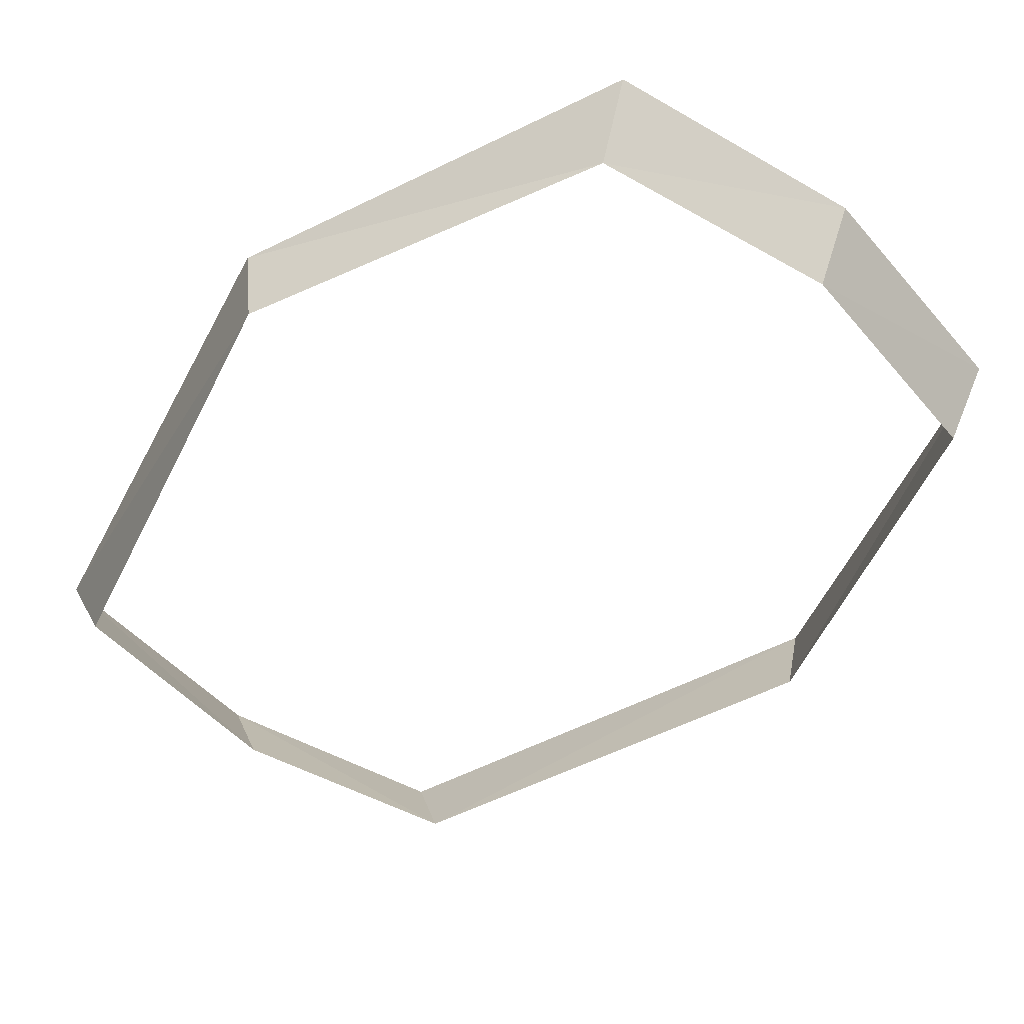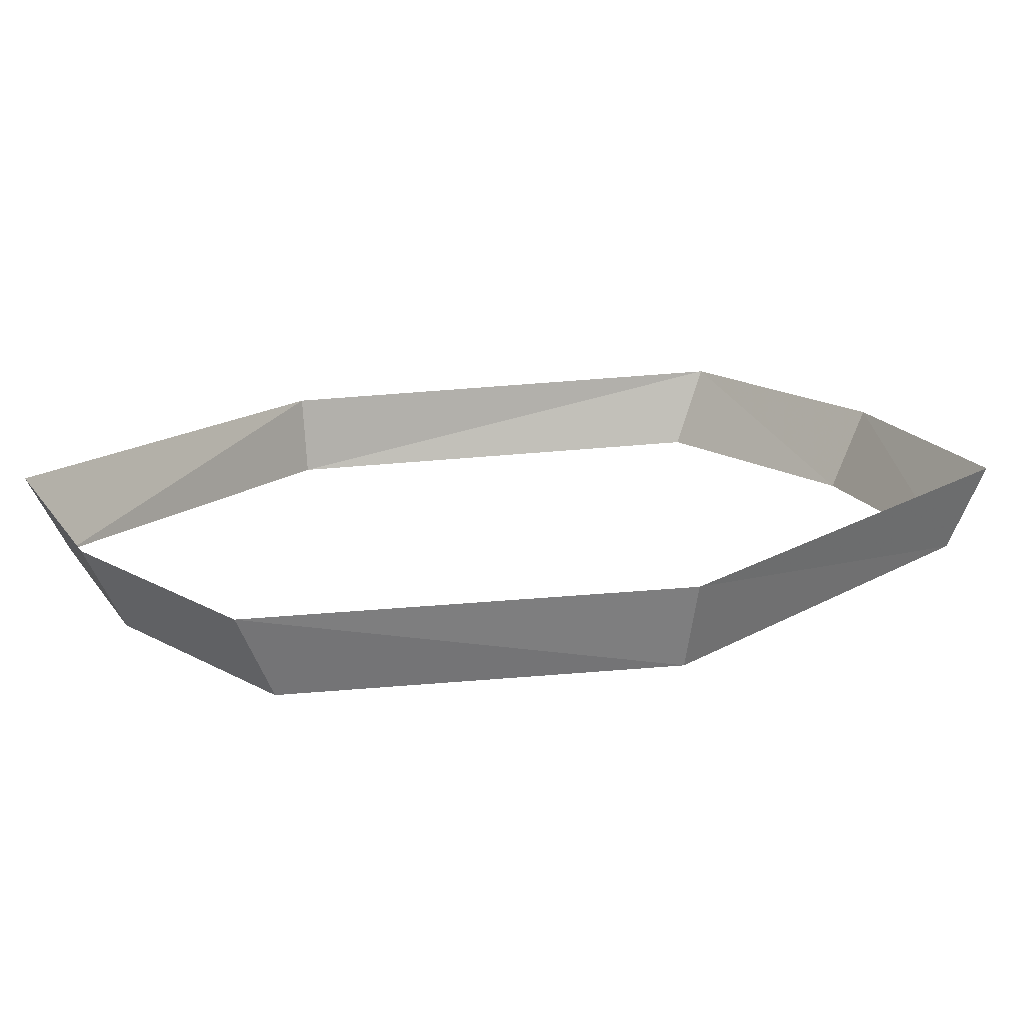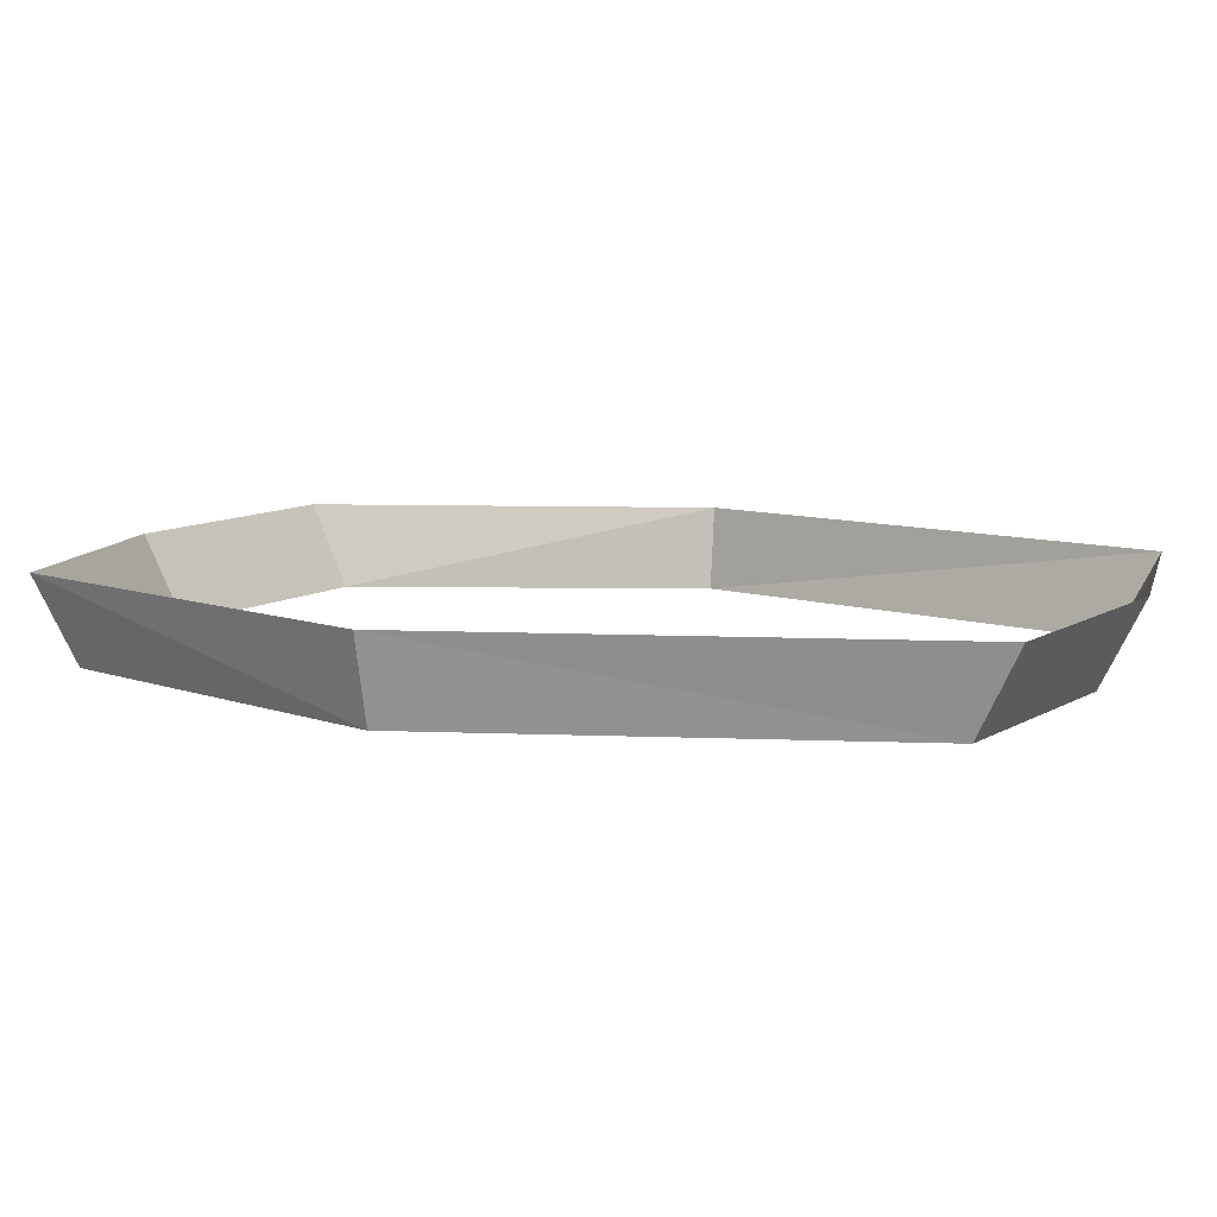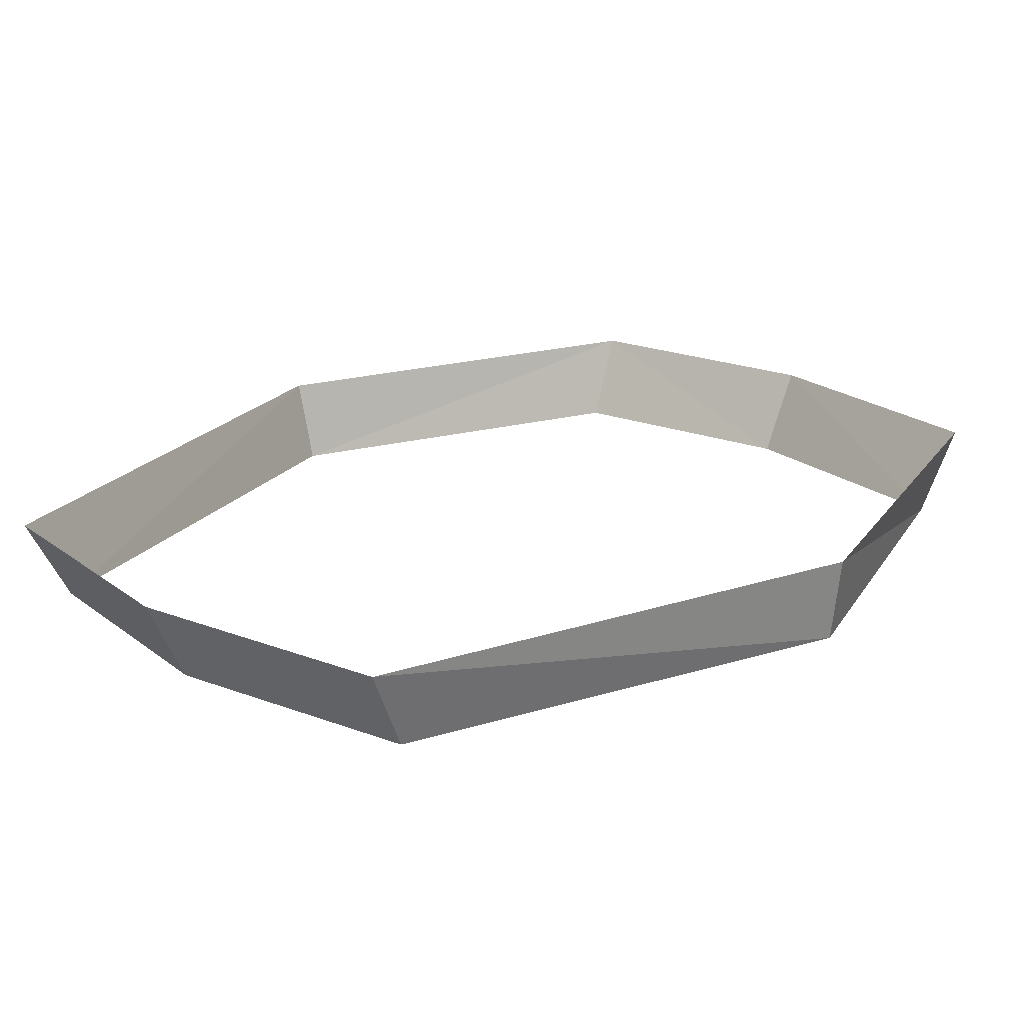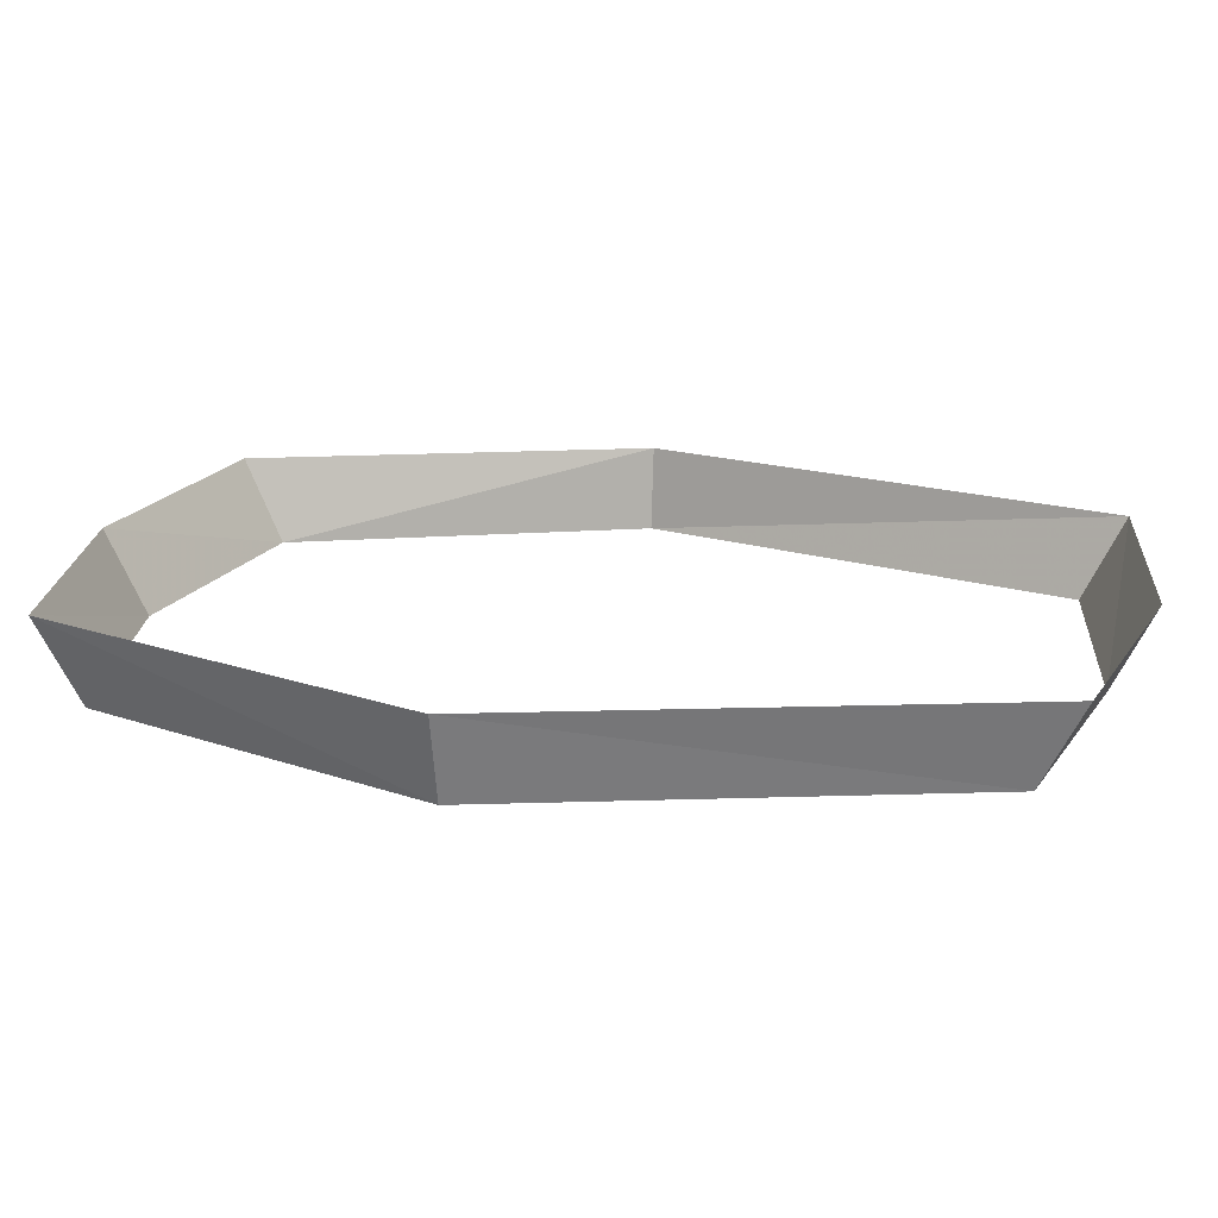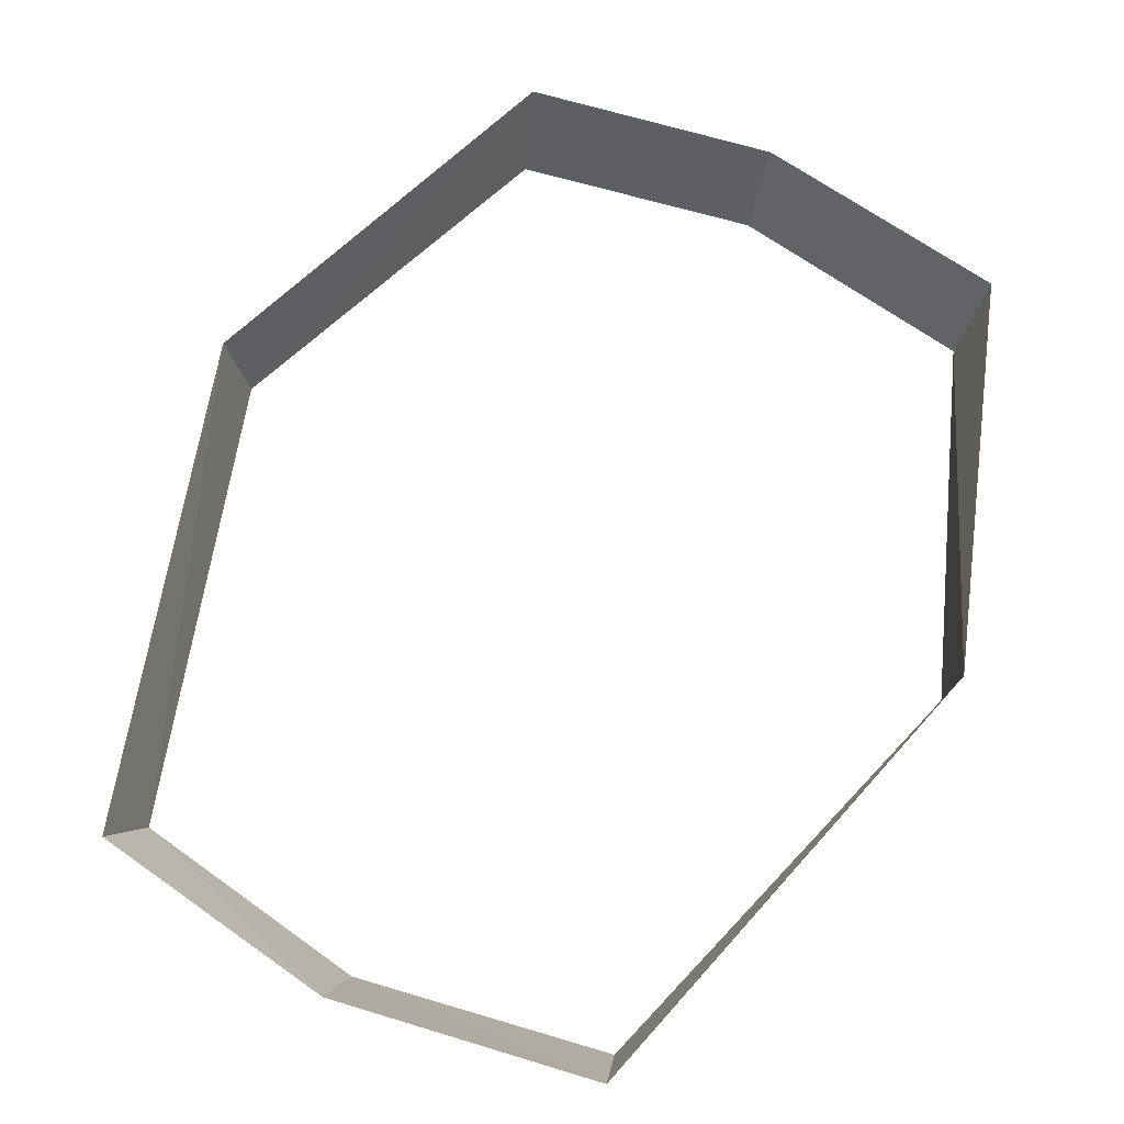
<metadata>
{"format":"obj","ext":"obj","renderer":"f3d","projection":"perspective","resolution":1024,"background":"white","views":[{"elev":-48.3,"azim":-42.1,"up":"+Y"},{"elev":17.4,"azim":57.9,"up":"+Y"},{"elev":9.5,"azim":112.7,"up":"+Y"},{"elev":21.1,"azim":-136.1,"up":"+Y"},{"elev":18.6,"azim":103.4,"up":"+Y"},{"elev":67.8,"azim":-153.9,"up":"+Y"}]}
</metadata>
<code>
v 0 -0.4219 -0.375
v -0.1875 -0.4219 -0.3438
v -0.1953 -0.3594 -0.375
v 0 -0.3594 -0.4062
v 0.1797 -0.4219 -0.3438
v 0.1875 -0.3594 -0.375
v 0.2969 -0.3594 -0.007812
v 0.2812 -0.4219 -0.007812
v 0.1875 -0.3594 0.2891
v 0.1797 -0.4219 0.2578
v 0 -0.4219 0.2891
v 0 -0.3594 0.3203
v -0.1875 -0.4219 0.2578
v -0.1953 -0.3594 0.2891
v -0.2969 -0.3594 -0.007812
v -0.2891 -0.4219 -0.007812
f 1 2 3
f 1 3 4
f 1 4 5
f 5 4 6
f 5 6 7
f 5 7 8
f 8 7 9
f 8 9 10
f 10 9 11
f 11 9 12
f 11 12 13
f 13 12 14
f 13 14 15
f 13 15 16
f 16 15 3
f 16 3 2

</code>
